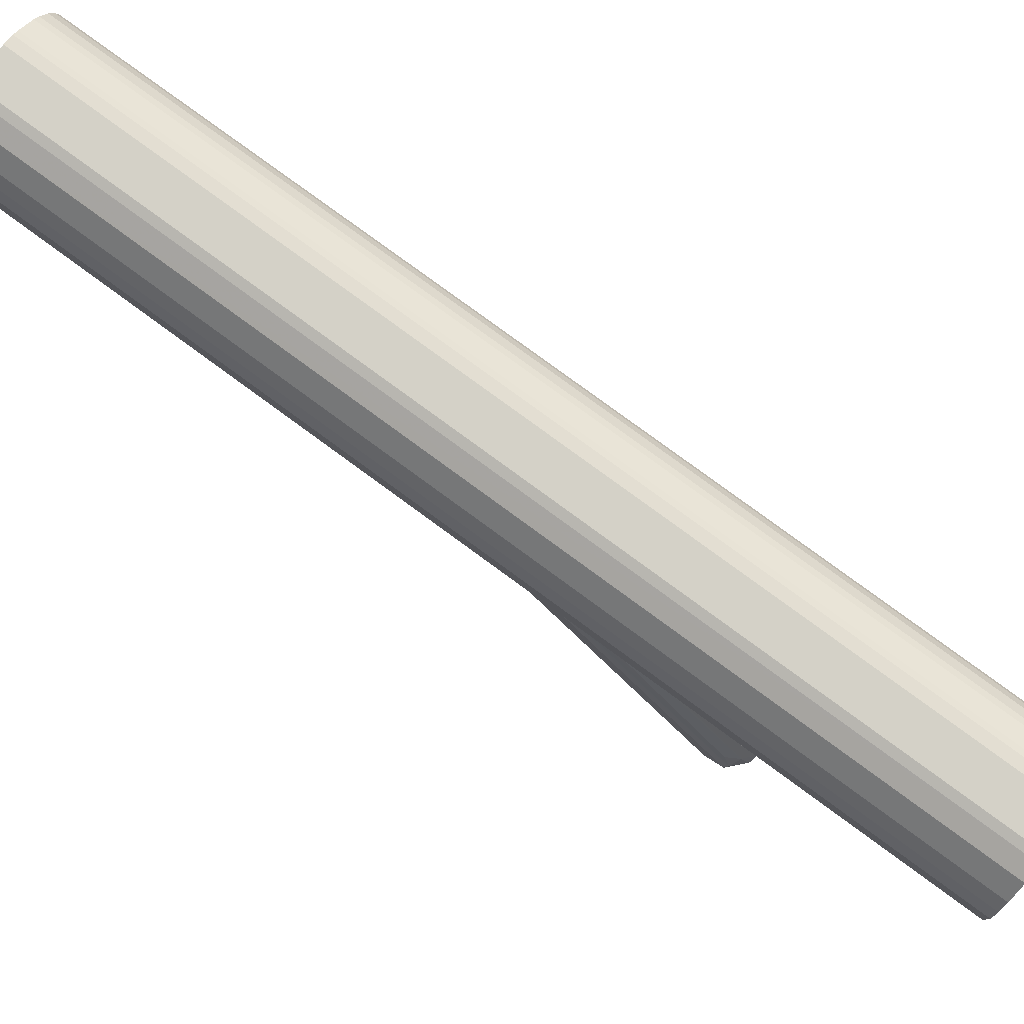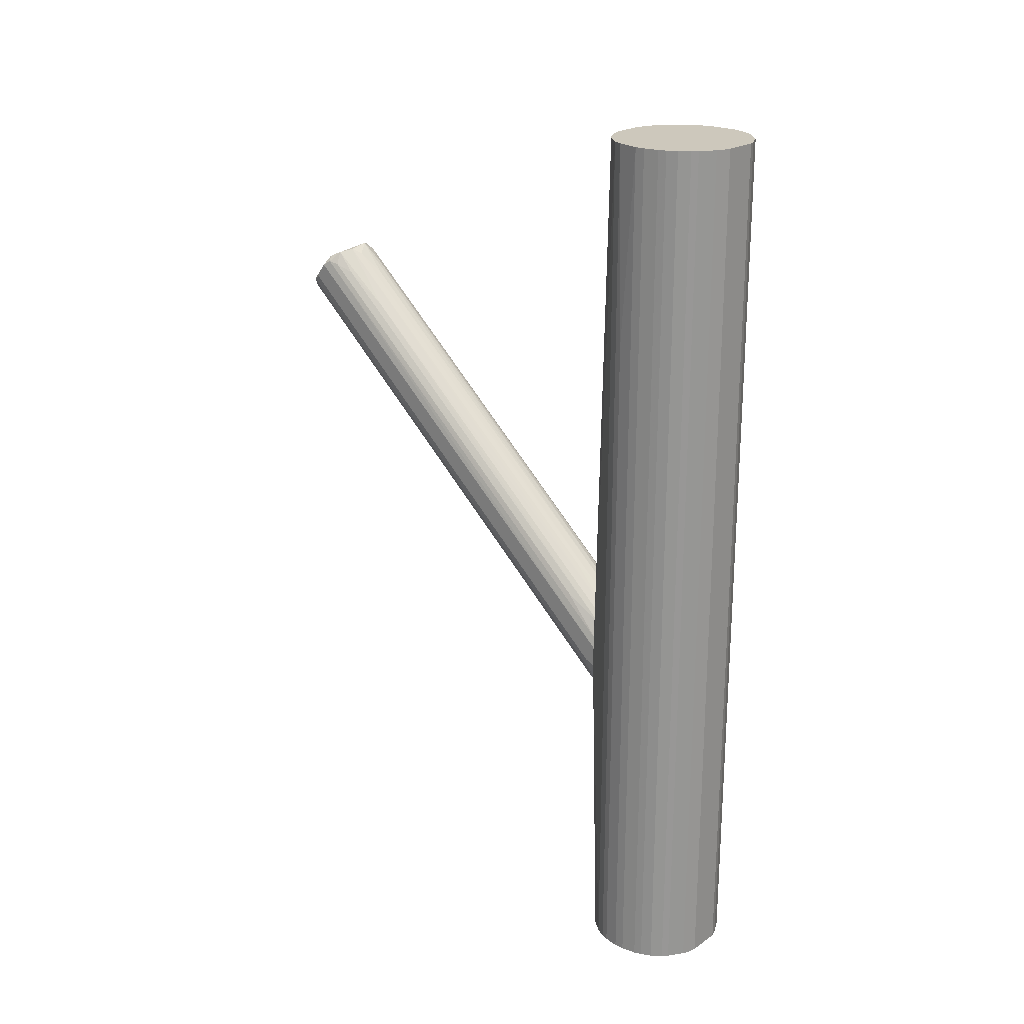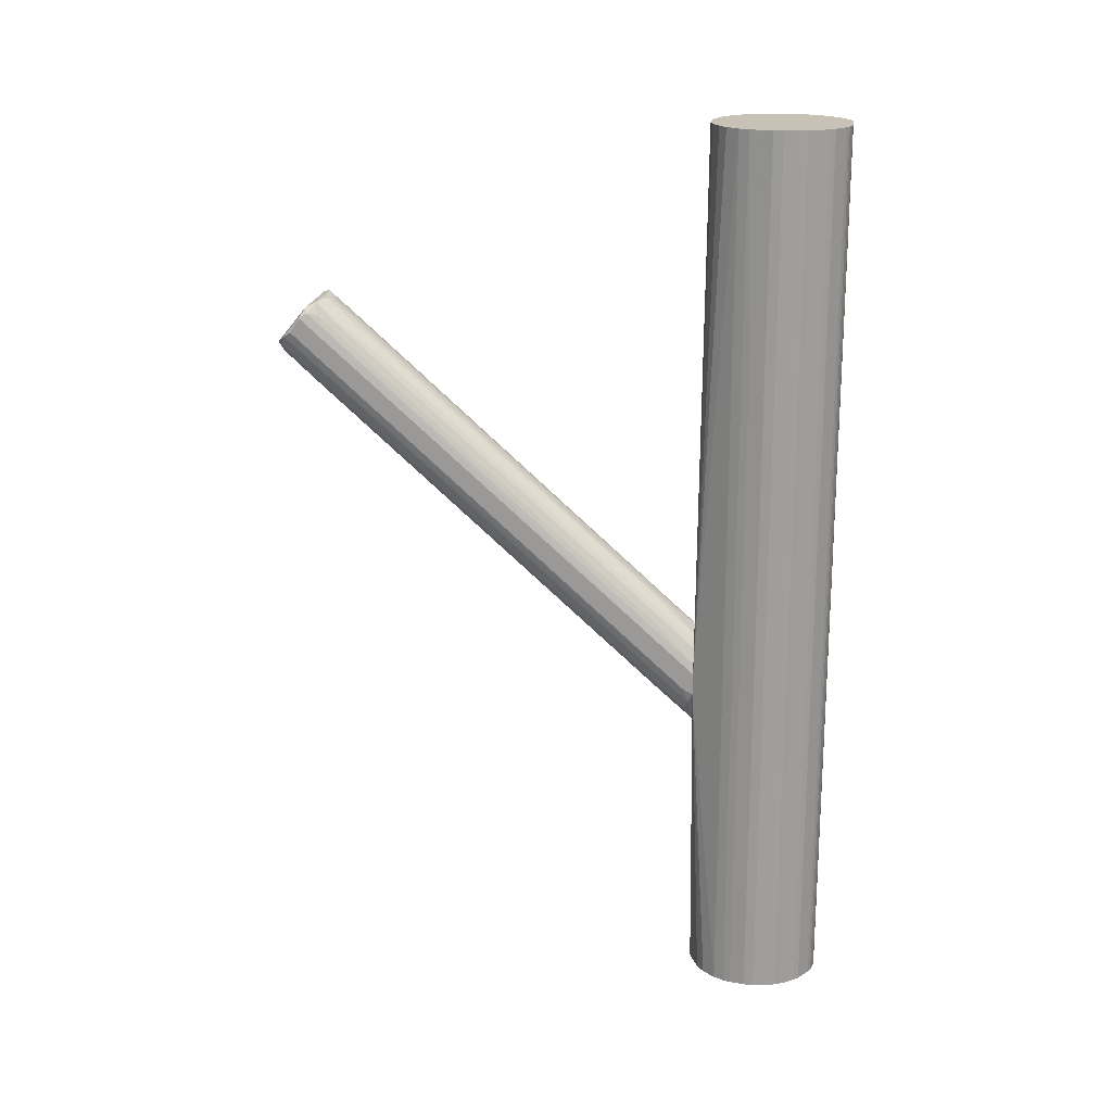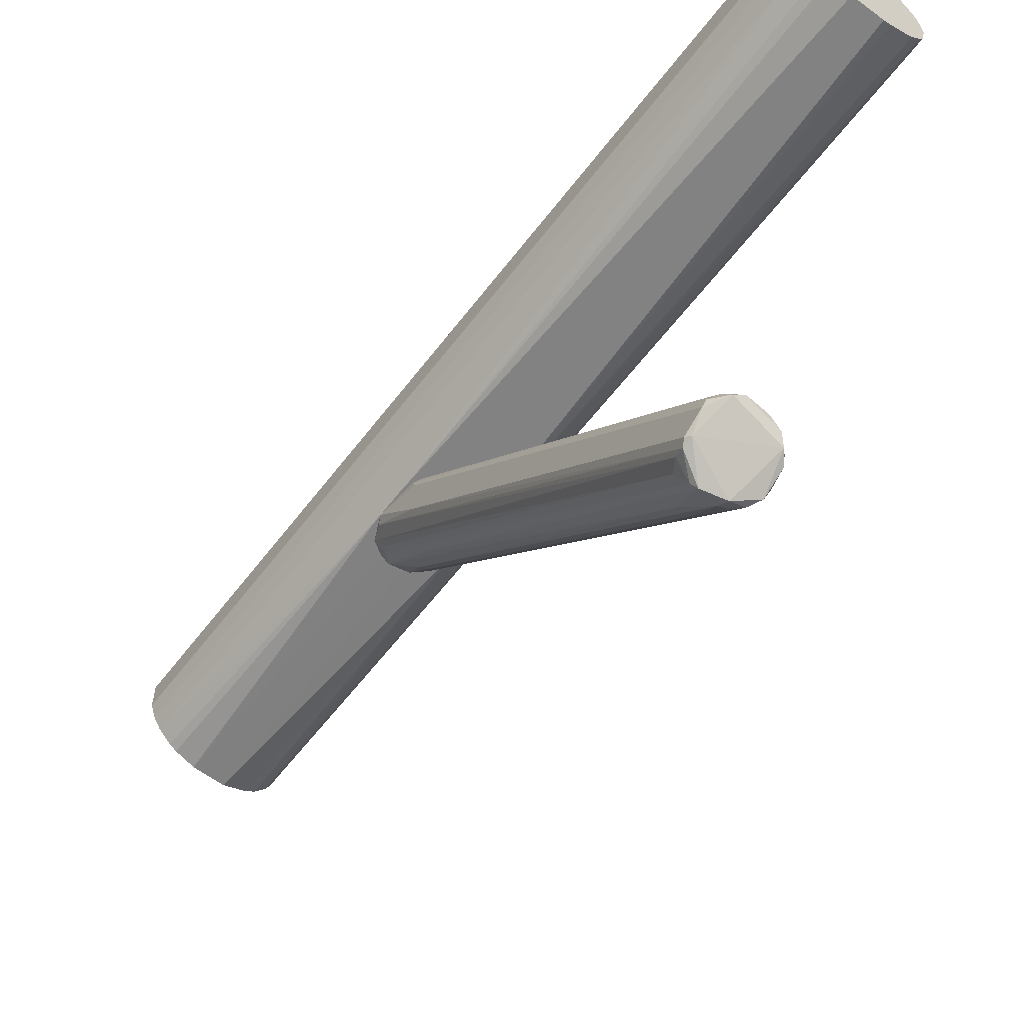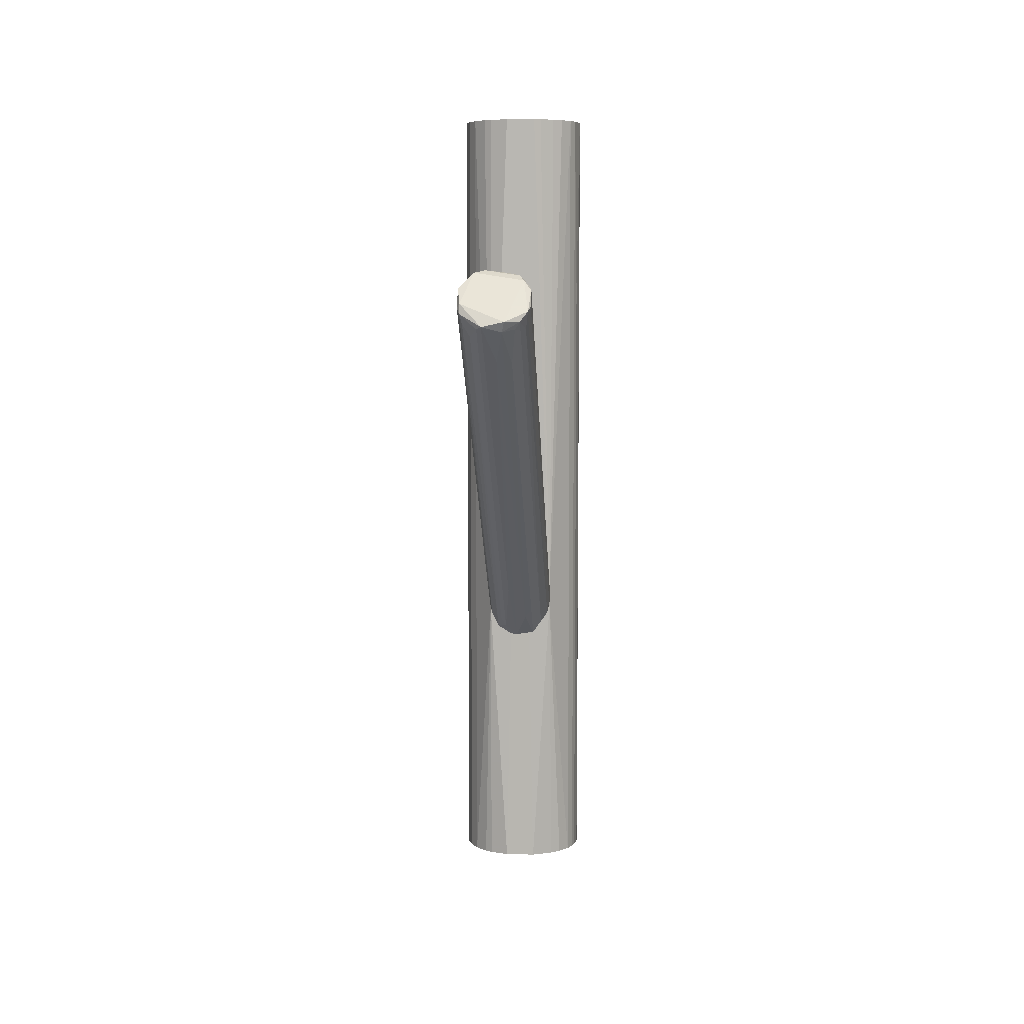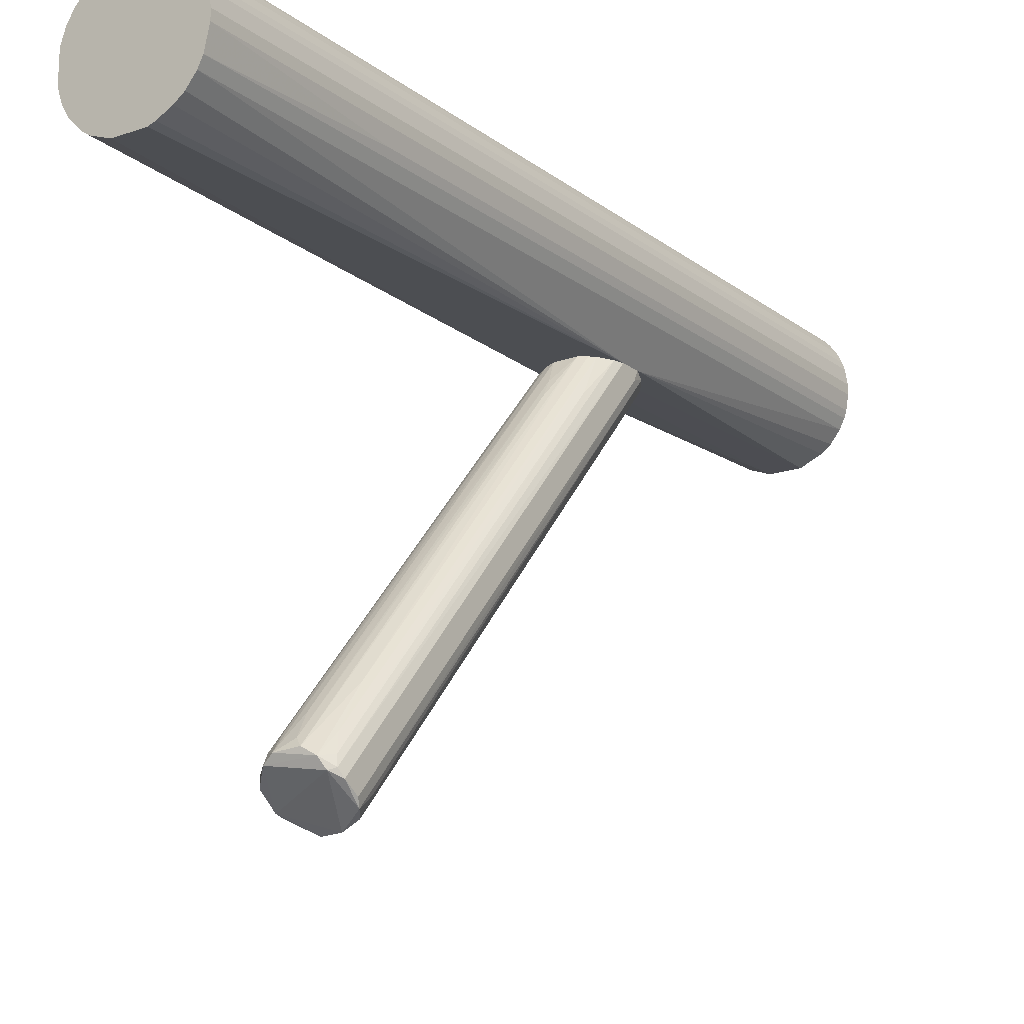
<metadata>
{"format":"obj","ext":"obj","renderer":"f3d","projection":"perspective","resolution":1024,"background":"white","views":[{"elev":79.8,"azim":-53.8,"up":"+Y"},{"elev":22.1,"azim":130.9,"up":"+Z"},{"elev":19.0,"azim":99.0,"up":"+Z"},{"elev":-60.6,"azim":-37.3,"up":"+Y"},{"elev":7.3,"azim":3.8,"up":"+Z"},{"elev":-16.8,"azim":34.5,"up":"+Y"}]}
</metadata>
<code>
o convex_0
v 0.004681 0.1352 -0.05259
v -0.01193 -0.3191 0.241
v -0.01747 -0.3135 0.2382
v -0.003623 0.1601 -0.1884
v 0.0407 -0.2969 0.2631
v -0.03686 -0.2747 0.2853
v -0.03964 0.1656 -0.1523
v 0.0407 0.1657 -0.1468
v 0.02684 -0.2692 0.2964
v -0.03132 0.1656 -0.09689
v 0.02407 -0.308 0.2382
v -0.01193 -0.2637 0.3019
v 0.03792 0.1657 -0.1108
v -0.03964 -0.2996 0.2603
v 0.02962 0.1546 -0.1689
v -0.02856 0.1628 -0.1773
v 0.0407 -0.2858 0.2797
v 0.02407 0.1657 -0.08864
v -0.03964 0.1435 -0.09689
v 0.01299 -0.2609 0.2992
v -0.0147 0.1601 -0.07755
v 0.01022 0.1269 -0.1579
v -0.03409 -0.2996 0.2437
v 0.01022 -0.3135 0.2354
v 0.03792 -0.3052 0.2576
v -0.02578 -0.2609 0.2908
v -0.03964 -0.2858 0.2825
v 0.03515 -0.2664 0.2825
v 0.03792 0.1601 -0.1578
v -0.01747 0.149 -0.1745
v -0.03686 0.1573 -0.1578
v 0.01853 0.1629 -0.1856
v 0.0407 0.1657 -0.1218
v 0.02962 0.1657 -0.09415
v 0.03515 -0.2914 0.2382
v 0.01299 -0.3191 0.2465
v 0.03238 -0.2803 0.2909
v 0.01576 0.1657 -0.08307
v -0.02578 -0.2969 0.2299
v -0.003623 -0.2276 0.2715
v -0.02301 0.1546 -0.07755
v 0.001913 -0.2775 0.2022
v -0.006391 0.1629 -0.07755
v -0.01193 0.1657 -0.1884
v -0.03686 -0.3024 0.2658
v 0.02407 -0.1999 0.2382
v -0.03686 0.1628 -0.1052
v -0.03409 -0.2581 0.2769
v -0.01747 -0.2442 0.2825
v 0.01853 0.1186 -0.1468
v -0.02301 -0.272 0.2992
v 0.03792 -0.2775 0.2853
v 0.02961 -0.3107 0.2465
v -0.03686 -0.3052 0.2548
v -0.02301 0.1407 -0.1634
v -0.009166 0.07695 -0.1135
v 0.0407 0.1546 -0.1412
v 0.004681 -0.2525 0.2936
v 0.03515 0.1213 -0.06368
v -0.03964 0.09916 -0.09689
v 0.01853 -0.2692 0.1994
v 0.02407 0.1075 -0.1329
v 0.02961 -0.247 0.2742
v 0.01022 0.1158 -0.03599
f 1 58 64
f 5 8 17
f 13 8 18
f 7 14 19
f 12 9 20
f 5 17 25
f 6 19 27
f 19 14 27
f 7 16 31
f 16 23 31
f 22 4 32
f 8 29 32
f 29 15 32
f 8 13 33
f 17 8 33
f 13 18 34
f 15 29 35
f 29 25 35
f 2 24 36
f 25 17 37
f 36 25 37
f 18 8 38
f 3 23 39
f 23 16 39
f 21 10 41
f 10 26 41
f 4 22 42
f 24 2 42
f 22 24 42
f 21 12 43
f 10 21 43
f 38 10 43
f 1 38 43
f 12 40 43
f 40 1 43
f 7 10 44
f 16 7 44
f 4 30 44
f 30 16 44
f 8 32 44
f 32 4 44
f 38 8 44
f 10 38 44
f 27 14 45
f 2 36 45
f 36 37 45
f 20 9 46
f 34 18 46
f 18 38 46
f 38 20 46
f 10 7 47
f 19 6 47
f 7 19 47
f 6 26 48
f 26 10 48
f 47 6 48
f 10 47 48
f 12 21 49
f 26 12 49
f 21 41 49
f 41 26 49
f 22 32 50
f 9 12 51
f 26 6 51
f 12 26 51
f 6 27 51
f 37 9 51
f 27 45 51
f 45 37 51
f 28 9 52
f 33 13 52
f 17 33 52
f 9 37 52
f 37 17 52
f 24 11 53
f 15 35 53
f 35 25 53
f 36 24 53
f 25 36 53
f 3 2 54
f 23 3 54
f 31 23 54
f 2 45 54
f 45 14 54
f 30 3 55
f 16 30 55
f 3 39 55
f 39 16 55
f 2 3 56
f 3 30 56
f 30 4 56
f 42 2 56
f 4 42 56
f 8 5 57
f 5 25 57
f 29 8 57
f 25 29 57
f 12 20 58
f 40 12 58
f 1 40 58
f 13 34 59
f 34 28 59
f 28 52 59
f 52 13 59
f 14 7 60
f 7 31 60
f 54 14 60
f 31 54 60
f 11 24 61
f 24 22 61
f 22 50 61
f 61 50 62
f 32 15 62
f 50 32 62
f 53 11 62
f 15 53 62
f 11 61 62
f 9 28 63
f 28 34 63
f 46 9 63
f 34 46 63
f 38 1 64
f 20 38 64
f 58 20 64
o convex_1
v 0.02961 0.3153 0.5014
v -0.01194 0.1657 -0.191
v 0.01298 0.1657 -0.191
v 0.01853 0.318 -0.5014
v -0.07565 0.2599 0.5014
v 0.06563 0.2017 0.5014
v -0.07565 0.2266 -0.5014
v 0.07671 0.2377 -0.5014
v -0.03963 0.1768 0.5014
v -0.04516 0.307 -0.5014
v 0.04346 0.1795 -0.5014
v 0.07116 0.2737 0.5014
v -0.02855 0.3153 0.5014
v 0.0573 0.2959 -0.5014
v -0.03963 0.1768 -0.5014
v 0.01853 0.1685 0.5014
v -0.0701 0.21 0.5014
v -0.03963 0.1657 -0.1217
v 0.04069 0.1657 -0.1494
v -0.0701 0.2765 -0.5014
v -0.06179 0.2903 0.5014
v 0.06563 0.2017 -0.5014
v 0.07671 0.2377 0.5014
v 0.01853 0.1685 -0.5014
v -0.06179 0.1962 -0.5014
v -0.02024 0.318 -0.5014
v 0.07393 0.2654 -0.5014
v 0.05177 0.3014 0.5014
v 0.01853 0.318 0.5014
v 0.03514 0.3125 -0.5014
v 0.04346 0.1795 0.5014
v -0.01747 0.1685 0.5014
v -0.07565 0.2266 0.5014
v -0.07565 0.2599 -0.5014
v 0.07393 0.2211 0.277
v -0.06179 0.1962 0.5014
v -0.04516 0.3069 0.5014
v -0.01747 0.1685 -0.5014
v -0.02024 0.318 0.5014
v -0.06179 0.2903 -0.5014
v 0.07671 0.2488 0.5014
v 0.06563 0.2848 -0.5014
v 0.06563 0.2848 0.5014
v 0.07116 0.2128 -0.5014
v -0.0701 0.21 -0.5014
v -0.0701 0.2765 0.5014
v 0.05455 0.1879 0.5014
v 0.07116 0.2128 0.5014
v 0.05177 0.3014 -0.5014
v 0.07671 0.2488 -0.5014
v -0.04794 0.1823 0.5014
v 0.07393 0.2654 0.5014
v -0.02855 0.3153 -0.5014
v 0.05455 0.1879 -0.5014
v -0.03963 0.1657 -0.155
v 0.04069 0.1657 -0.1245
v 0.07393 0.2211 -0.5014
v 0.03514 0.3125 0.5014
v -0.06733 0.282 -0.5014
v 0.07116 0.2737 -0.5014
v 0.02961 0.3153 -0.5014
v 0.0573 0.2959 0.5014
v 0.02684 0.1712 0.5014
v -0.04794 0.1823 -0.5014
f 119 89 128
f 65 69 70
f 71 68 72
f 70 69 73
f 68 71 74
f 71 72 75
f 65 70 76
f 69 65 77
f 72 68 78
f 71 75 79
f 70 73 80
f 73 69 81
f 66 67 82
f 82 67 83
f 74 71 84
f 69 77 85
f 75 72 86
f 70 83 86
f 76 70 87
f 67 66 88
f 79 75 88
f 83 67 88
f 75 83 88
f 71 79 89
f 68 74 90
f 72 78 91
f 65 76 92
f 65 68 93
f 77 65 93
f 68 90 93
f 78 68 94
f 70 80 95
f 80 73 96
f 82 80 96
f 73 82 96
f 69 71 97
f 81 69 97
f 71 81 97
f 71 69 98
f 69 84 98
f 84 71 98
f 72 87 99
f 73 81 100
f 81 89 100
f 89 82 100
f 77 74 101
f 74 85 101
f 85 77 101
f 88 66 102
f 79 88 102
f 90 77 103
f 77 93 103
f 93 90 103
f 74 84 104
f 85 74 104
f 87 72 105
f 76 87 105
f 91 78 106
f 92 76 107
f 106 78 107
f 76 106 107
f 70 86 108
f 86 72 108
f 81 71 109
f 71 89 109
f 89 81 109
f 84 69 110
f 69 85 110
f 70 95 111
f 87 70 112
f 99 87 112
f 70 108 112
f 108 99 112
f 92 78 113
f 78 94 113
f 94 92 113
f 72 91 114
f 105 72 114
f 91 105 114
f 82 73 115
f 73 100 115
f 100 82 115
f 91 76 116
f 76 105 116
f 105 91 116
f 74 77 117
f 90 74 117
f 77 90 117
f 83 75 118
f 75 86 118
f 86 83 118
f 66 82 119
f 82 89 119
f 102 66 119
f 79 102 119
f 80 82 120
f 83 70 120
f 82 83 120
f 70 111 120
f 111 95 120
f 72 99 121
f 108 72 121
f 99 108 121
f 65 92 122
f 94 65 122
f 92 94 122
f 104 84 123
f 85 104 123
f 84 110 123
f 110 85 123
f 76 91 124
f 91 106 124
f 106 76 124
f 68 65 125
f 65 94 125
f 94 68 125
f 78 92 126
f 92 107 126
f 107 78 126
f 95 80 127
f 80 120 127
f 120 95 127
f 89 79 128
f 79 119 128

</code>
